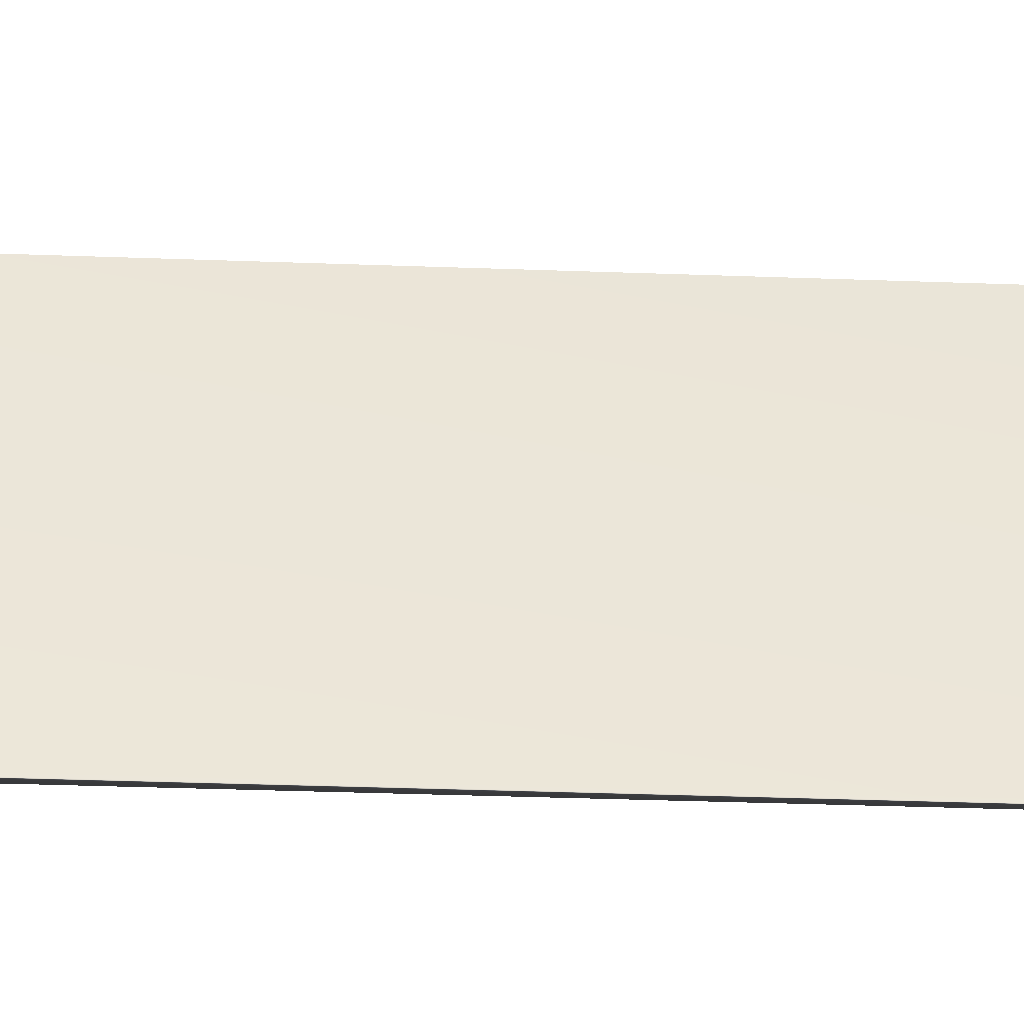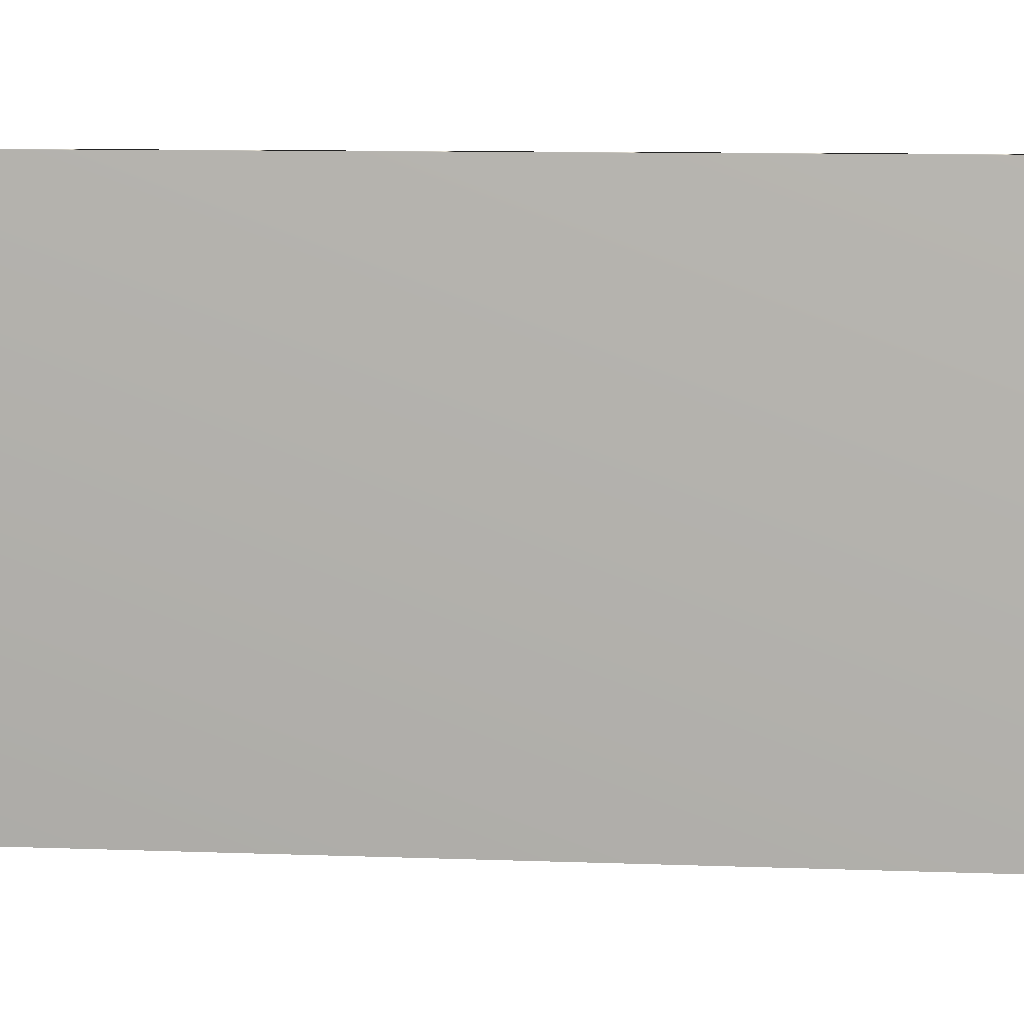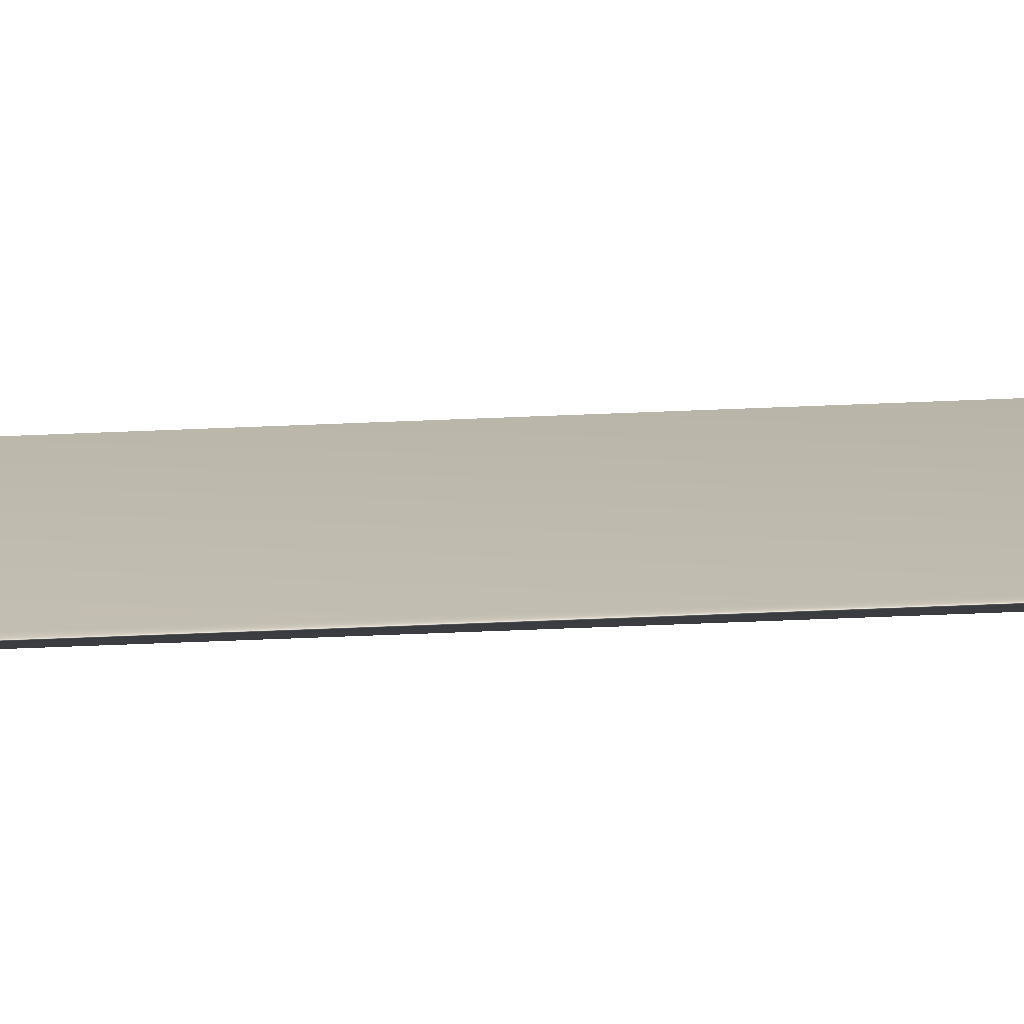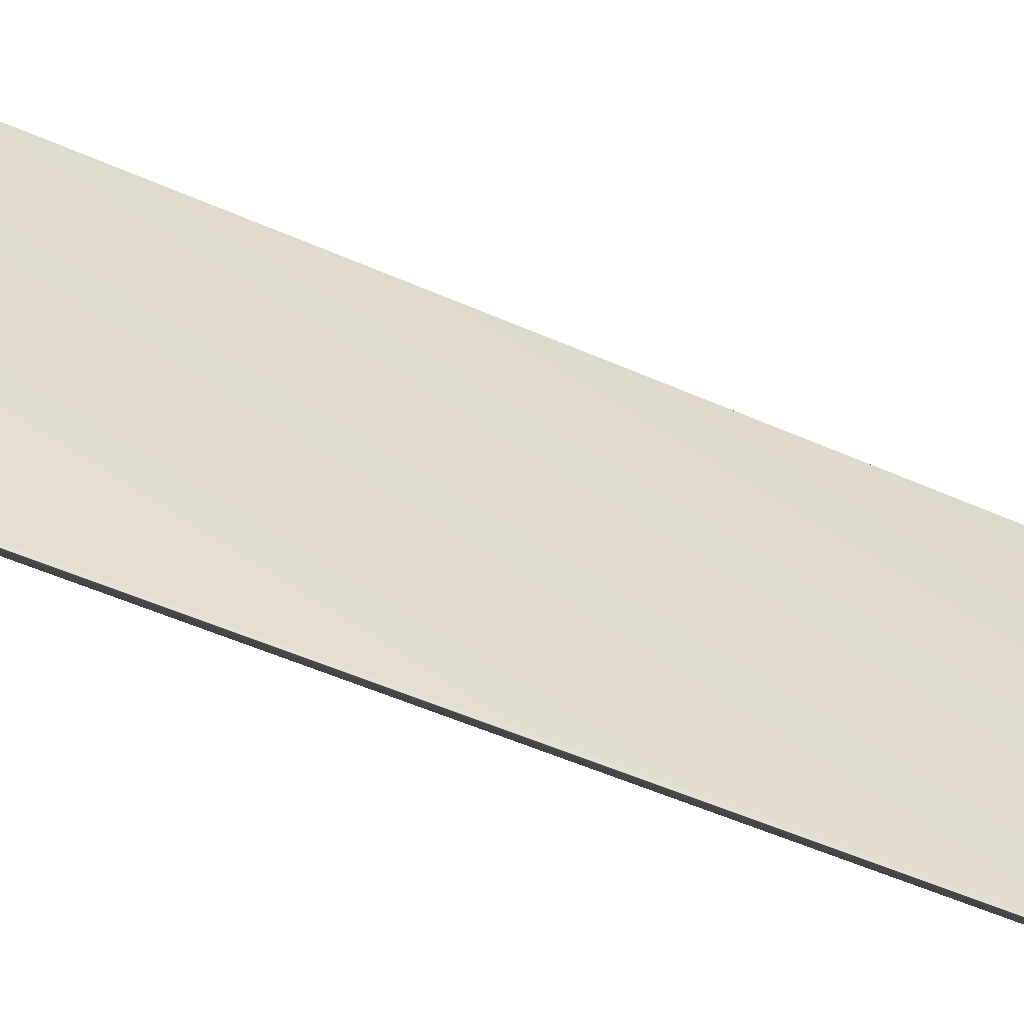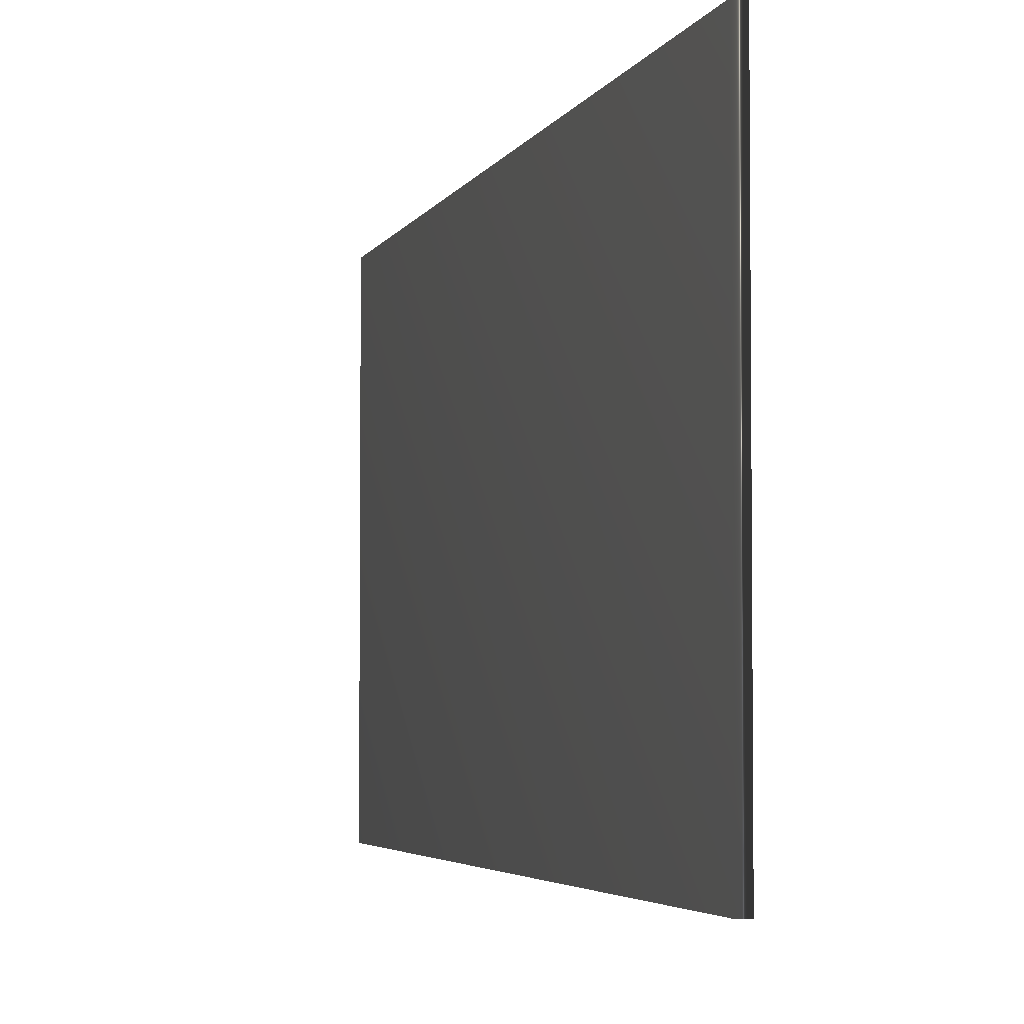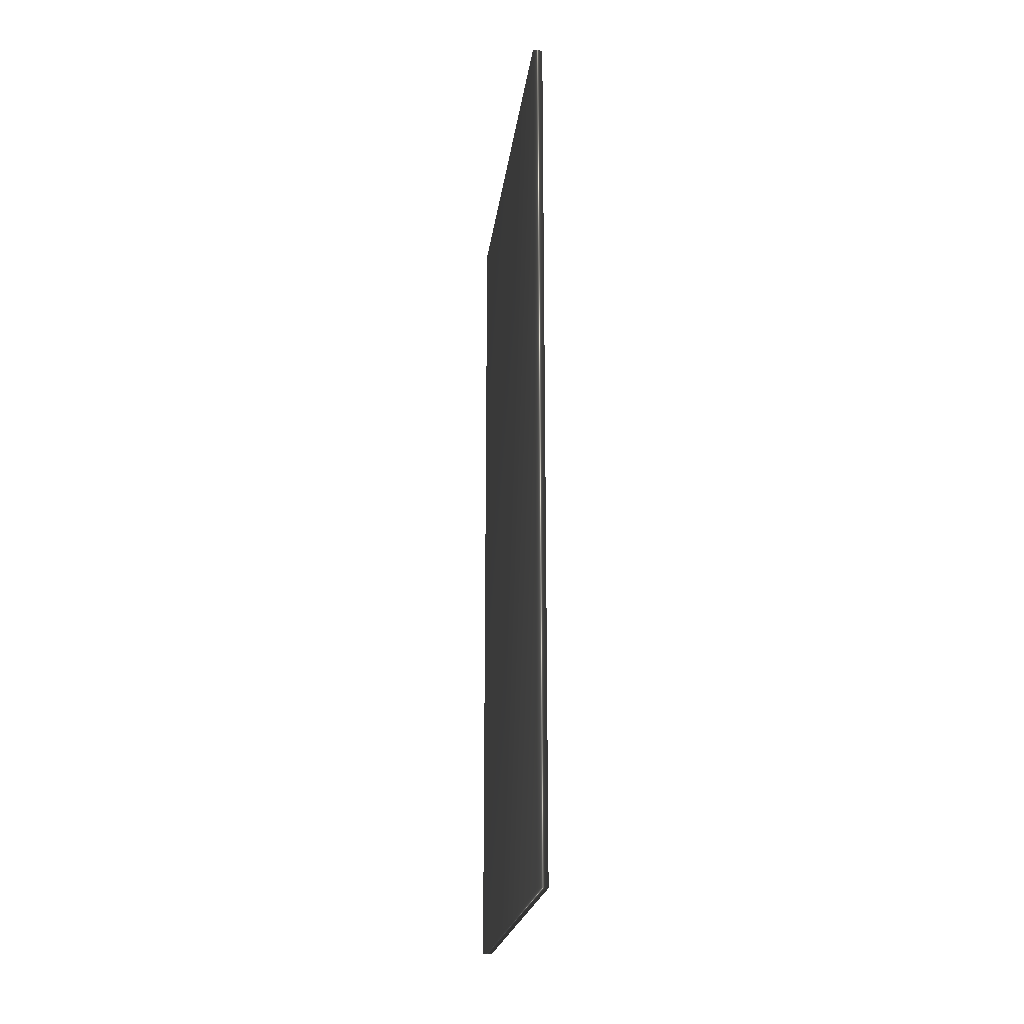
<metadata>
{"format":"obj","ext":"obj","renderer":"f3d","projection":"perspective","resolution":1024,"background":"white","views":[{"elev":-44.3,"azim":87.7,"up":"+Z"},{"elev":9.8,"azim":-84.5,"up":"+Z"},{"elev":-74.2,"azim":92.2,"up":"+Z"},{"elev":-56.2,"azim":-114.5,"up":"+Z"},{"elev":-3.7,"azim":-14.4,"up":"+Z"},{"elev":-21.5,"azim":-7.1,"up":"+Y"}]}
</metadata>
<code>
v 51.66 46.46 42.47
v 51.66 39.04 42.47
v 51.58 46.46 42.47
v 51.58 39.04 42.47
v 51.58 39.04 46.18
v 51.58 46.46 46.18
v 51.66 46.46 46.18
v 51.66 39.04 46.18
f 1 2 3
f 3 2 4
f 5 6 4
f 4 6 3
f 7 1 6
f 6 1 3
f 2 8 4
f 4 8 5
f 2 1 8
f 8 1 7
f 8 7 5
f 5 7 6

</code>
